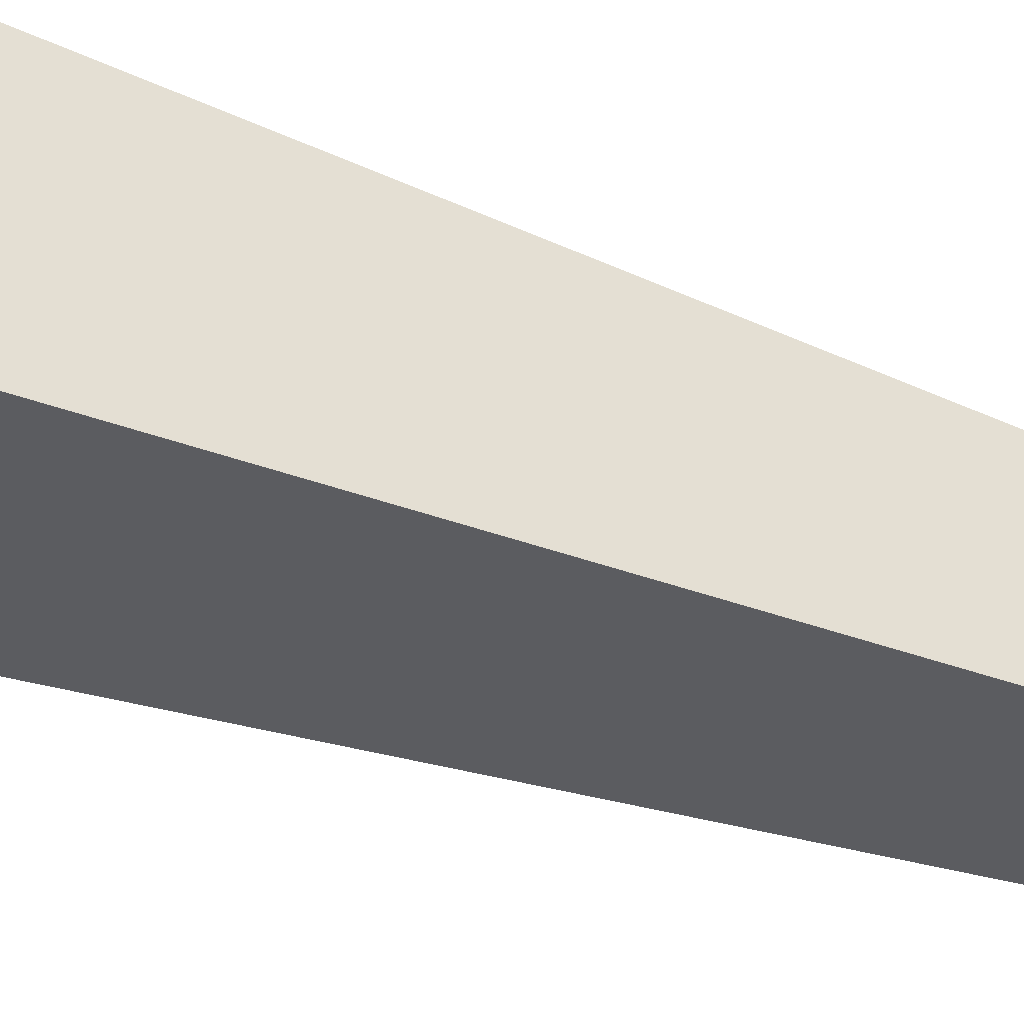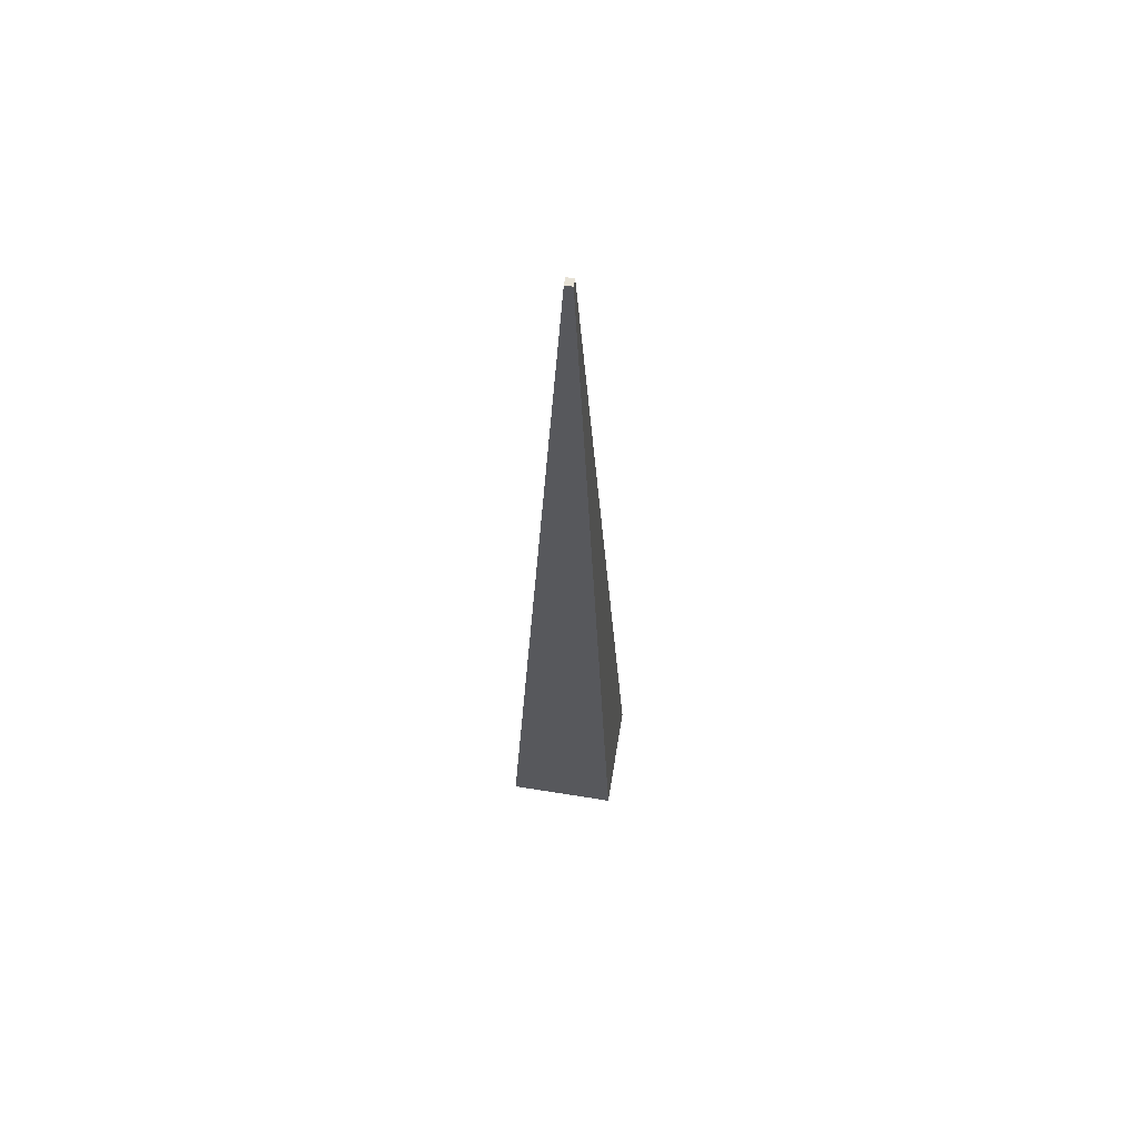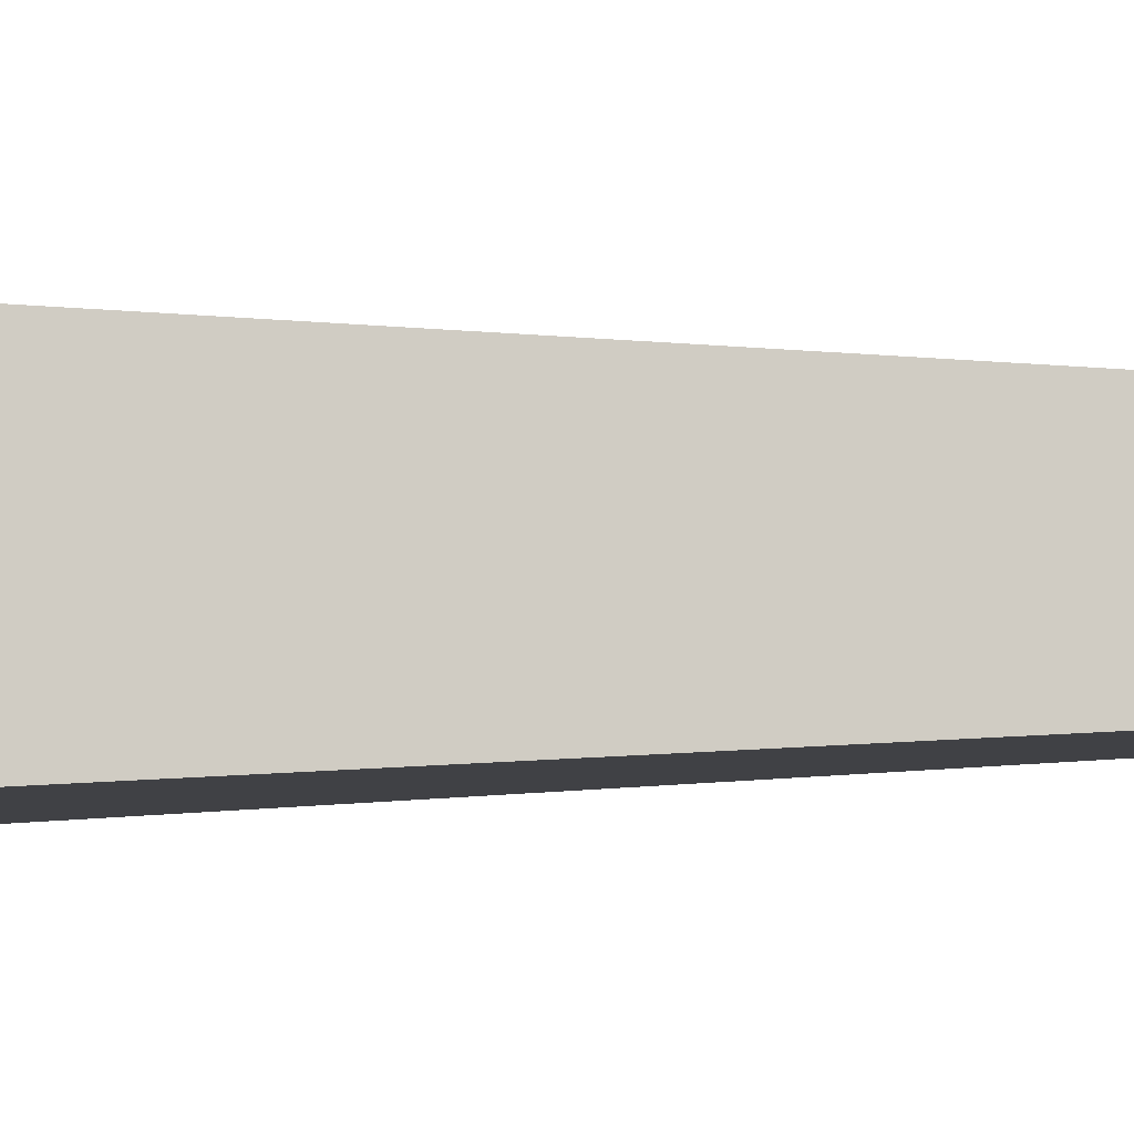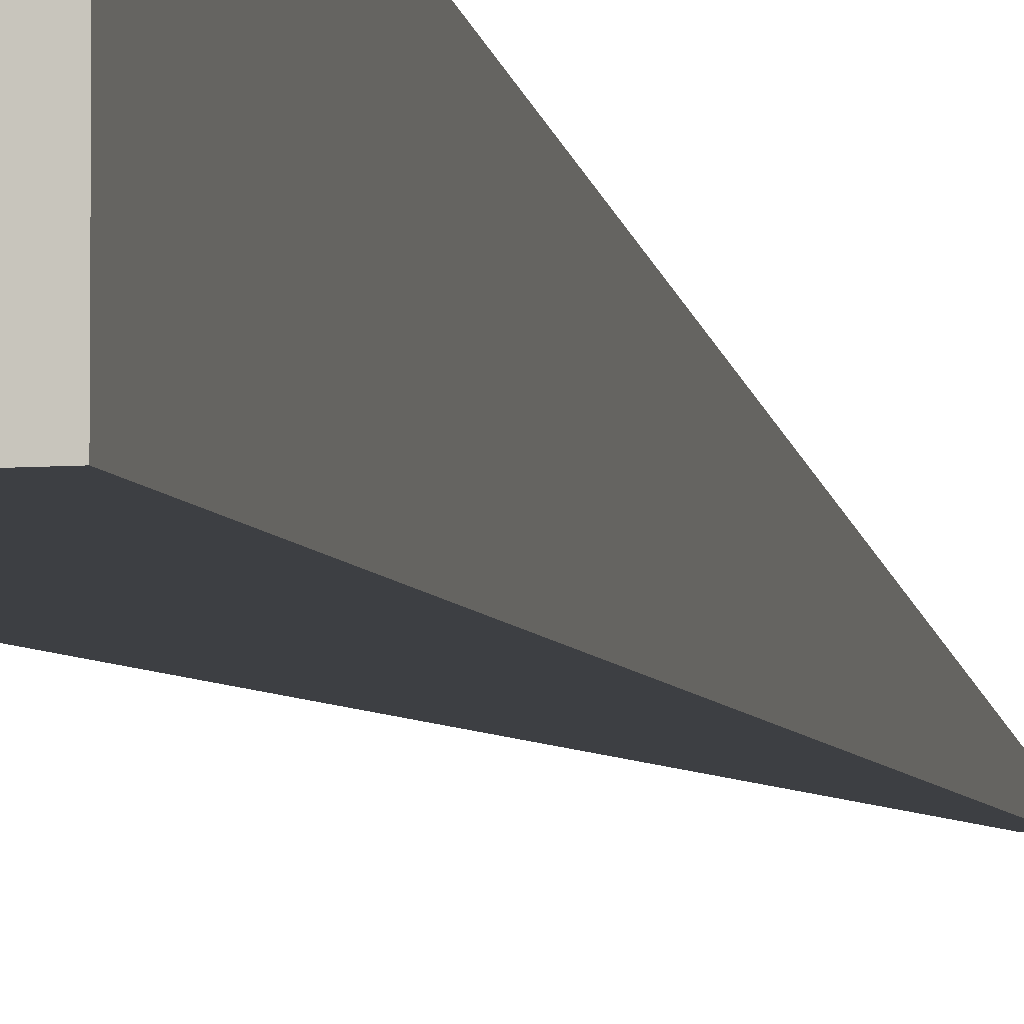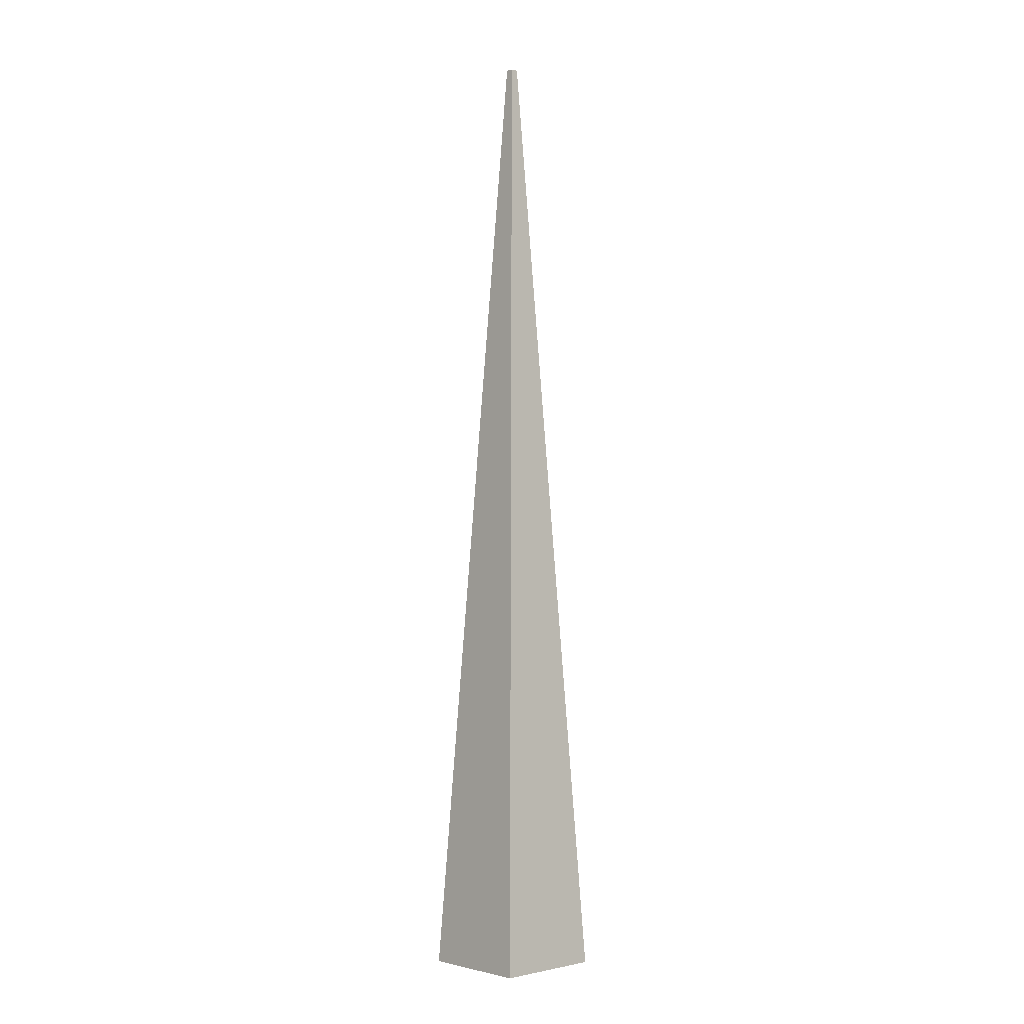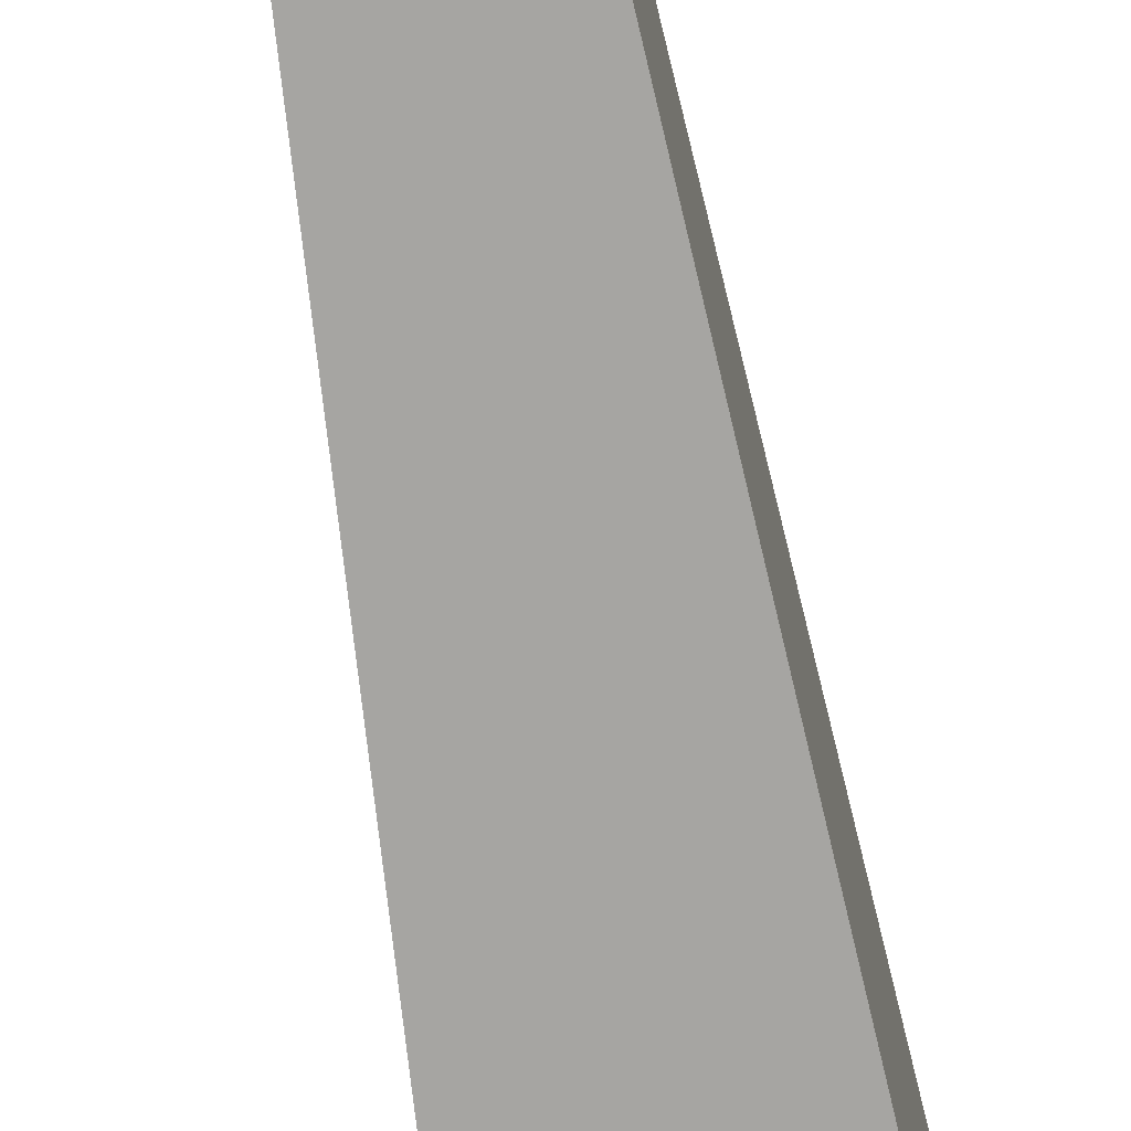
<metadata>
{"format":"obj","ext":"obj","renderer":"f3d","projection":"perspective","resolution":1024,"background":"white","views":[{"elev":-36.7,"azim":63.5,"up":"+Z"},{"elev":63.4,"azim":99.3,"up":"+Y"},{"elev":-5.3,"azim":90.4,"up":"+Z"},{"elev":-7.2,"azim":12.4,"up":"+Z"},{"elev":-2.1,"azim":-133.4,"up":"+Y"},{"elev":-70.7,"azim":-170.1,"up":"+Z"}]}
</metadata>
<code>
g SingleSpike
v 0.06744 16.37 -0.06743
v 0.06744 16.37 0.06744
v -0.06744 16.37 0.06744
v -0.06744 16.37 -0.06743
v 1 -1 1
v -1 -1 1
v -0.06744 16.37 0.06744
v 0.06744 16.37 0.06744
v -1 -1 1
v -1 -1 -1
v -0.06744 16.37 -0.06743
v -0.06744 16.37 0.06744
v -1 -1 -1
v -1 -1 1
v 1 -1 1
v 1 -1 -1
v 1 -1 -1
v 1 -1 1
v 0.06744 16.37 0.06744
v 0.06744 16.37 -0.06743
v -1 -1 -1
v 1 -1 -1
v 0.06744 16.37 -0.06743
v -0.06744 16.37 -0.06743
g SingleSpike_0
f 3 2 1
f 4 3 1
f 7 6 5
f 8 7 5
f 11 10 9
f 12 11 9
f 15 14 13
f 16 15 13
f 19 18 17
f 20 19 17
f 23 22 21
f 24 23 21

</code>
